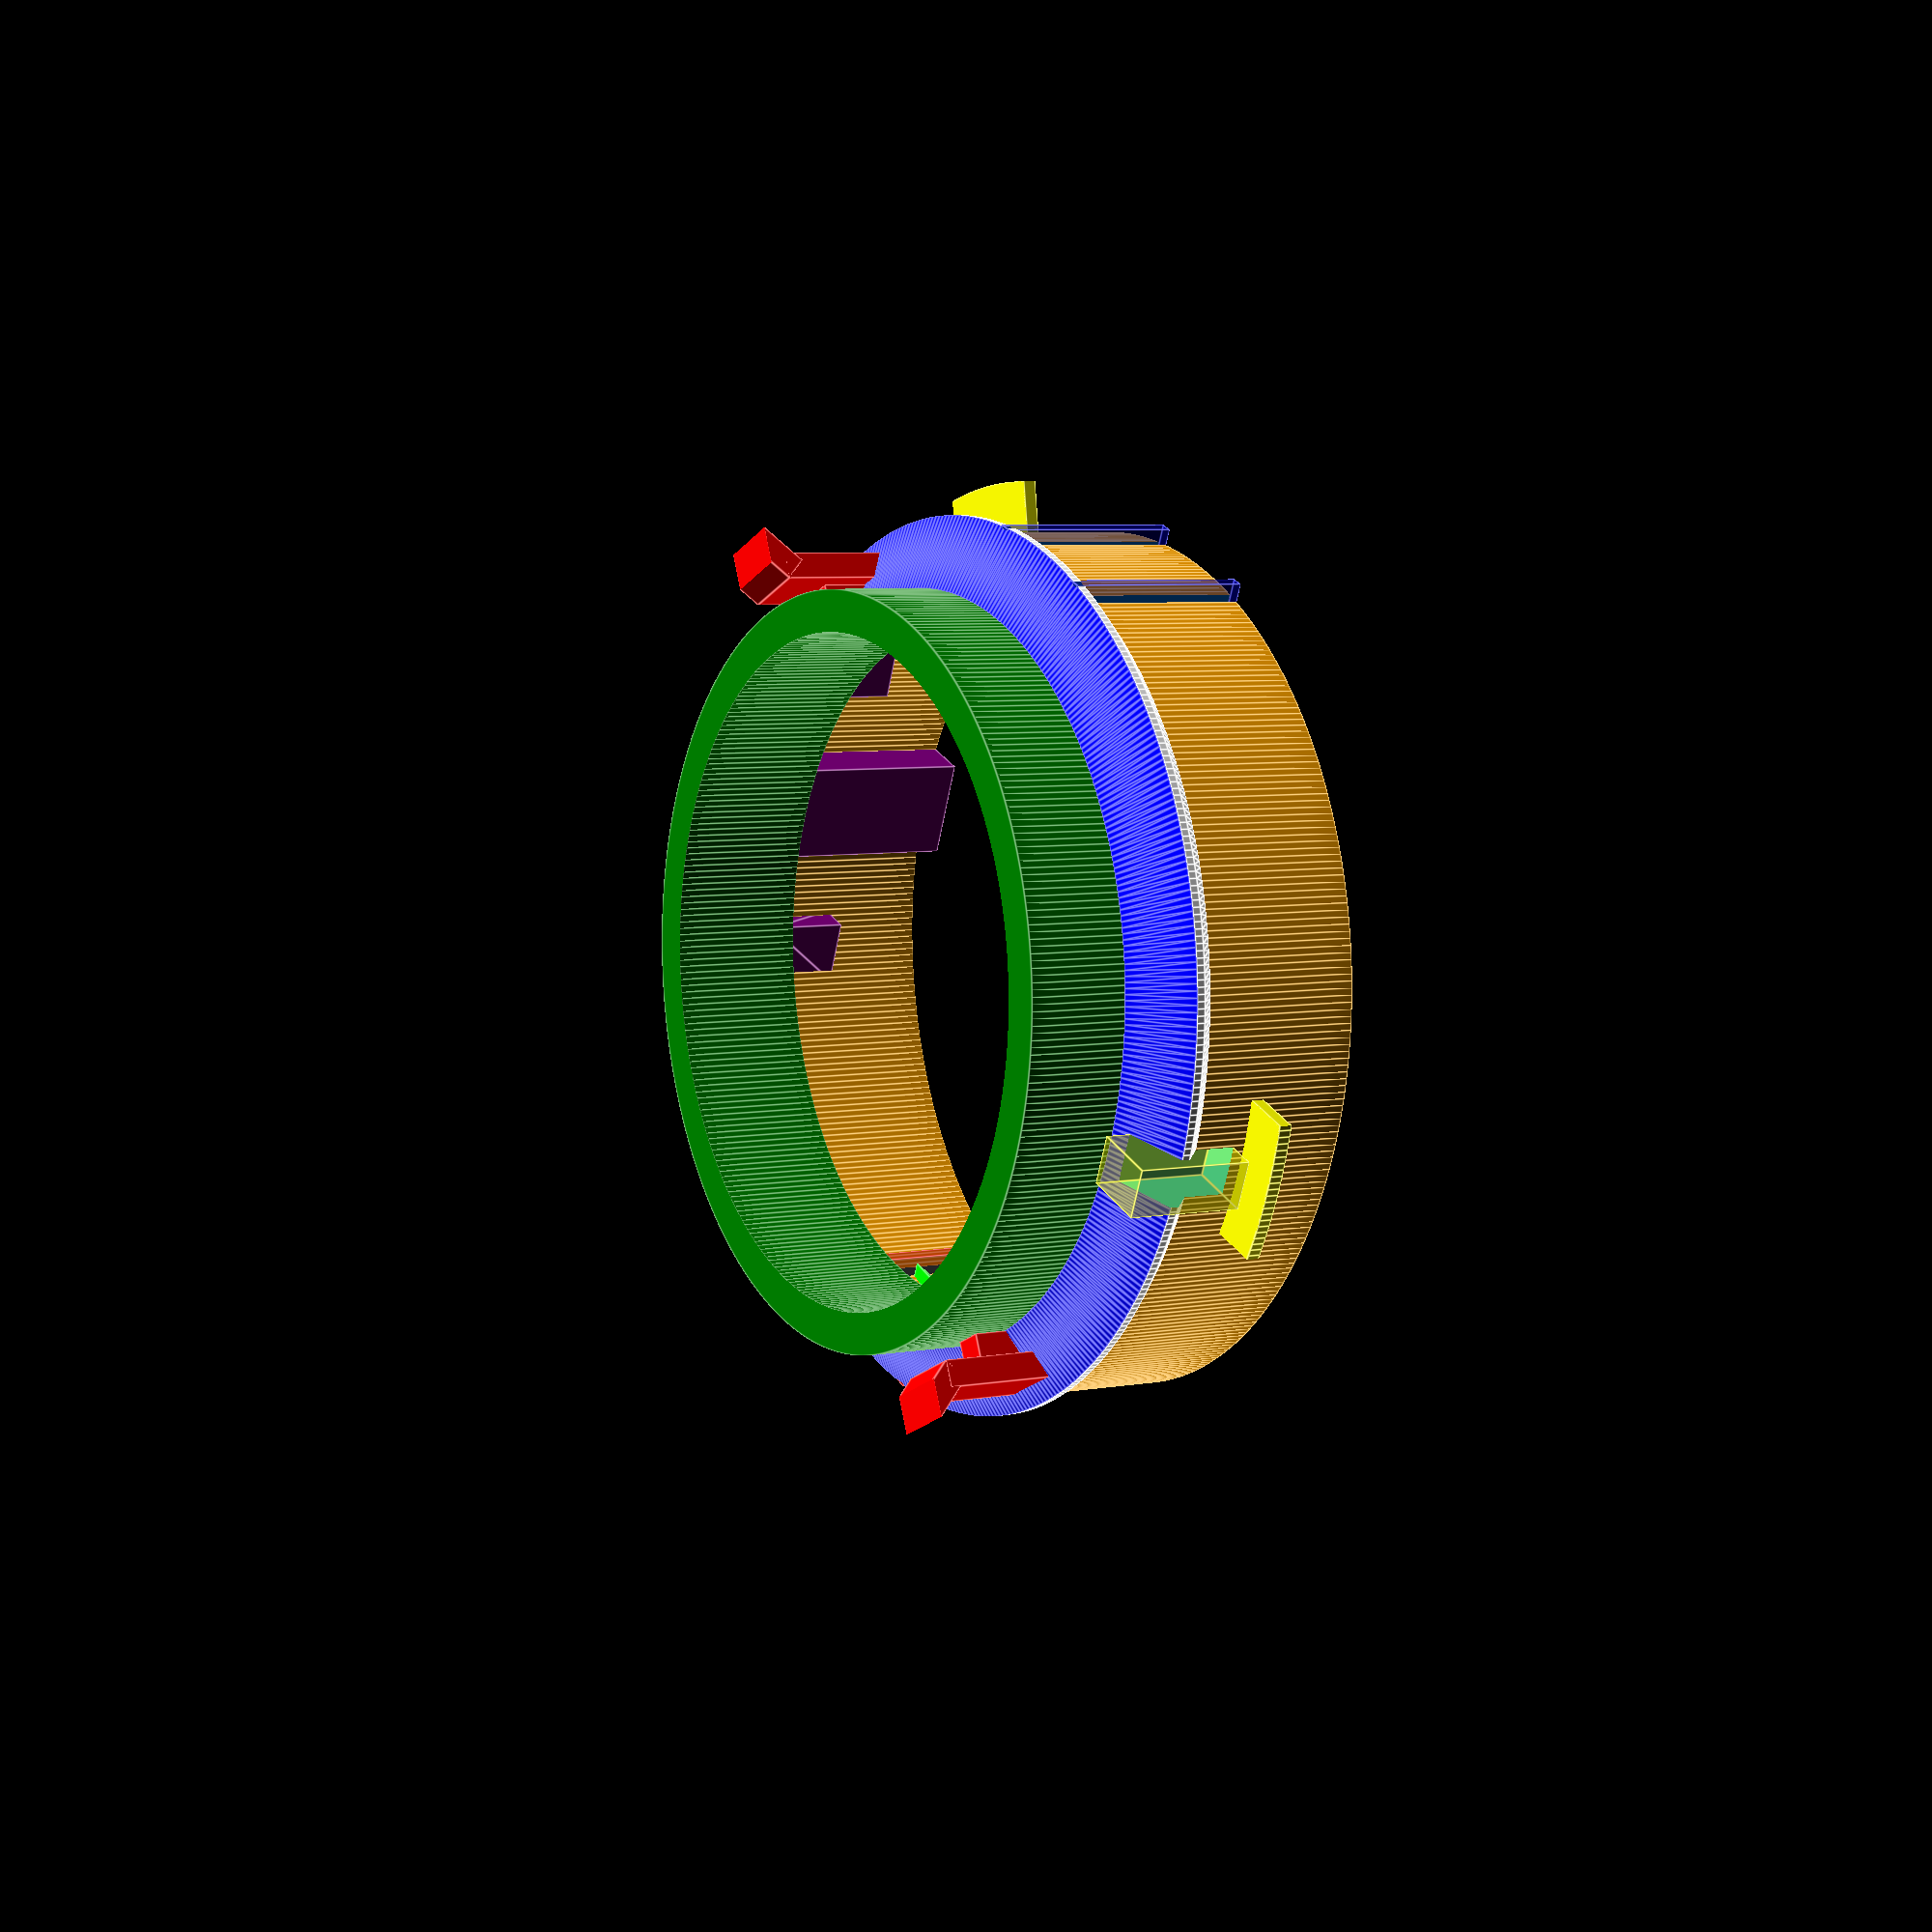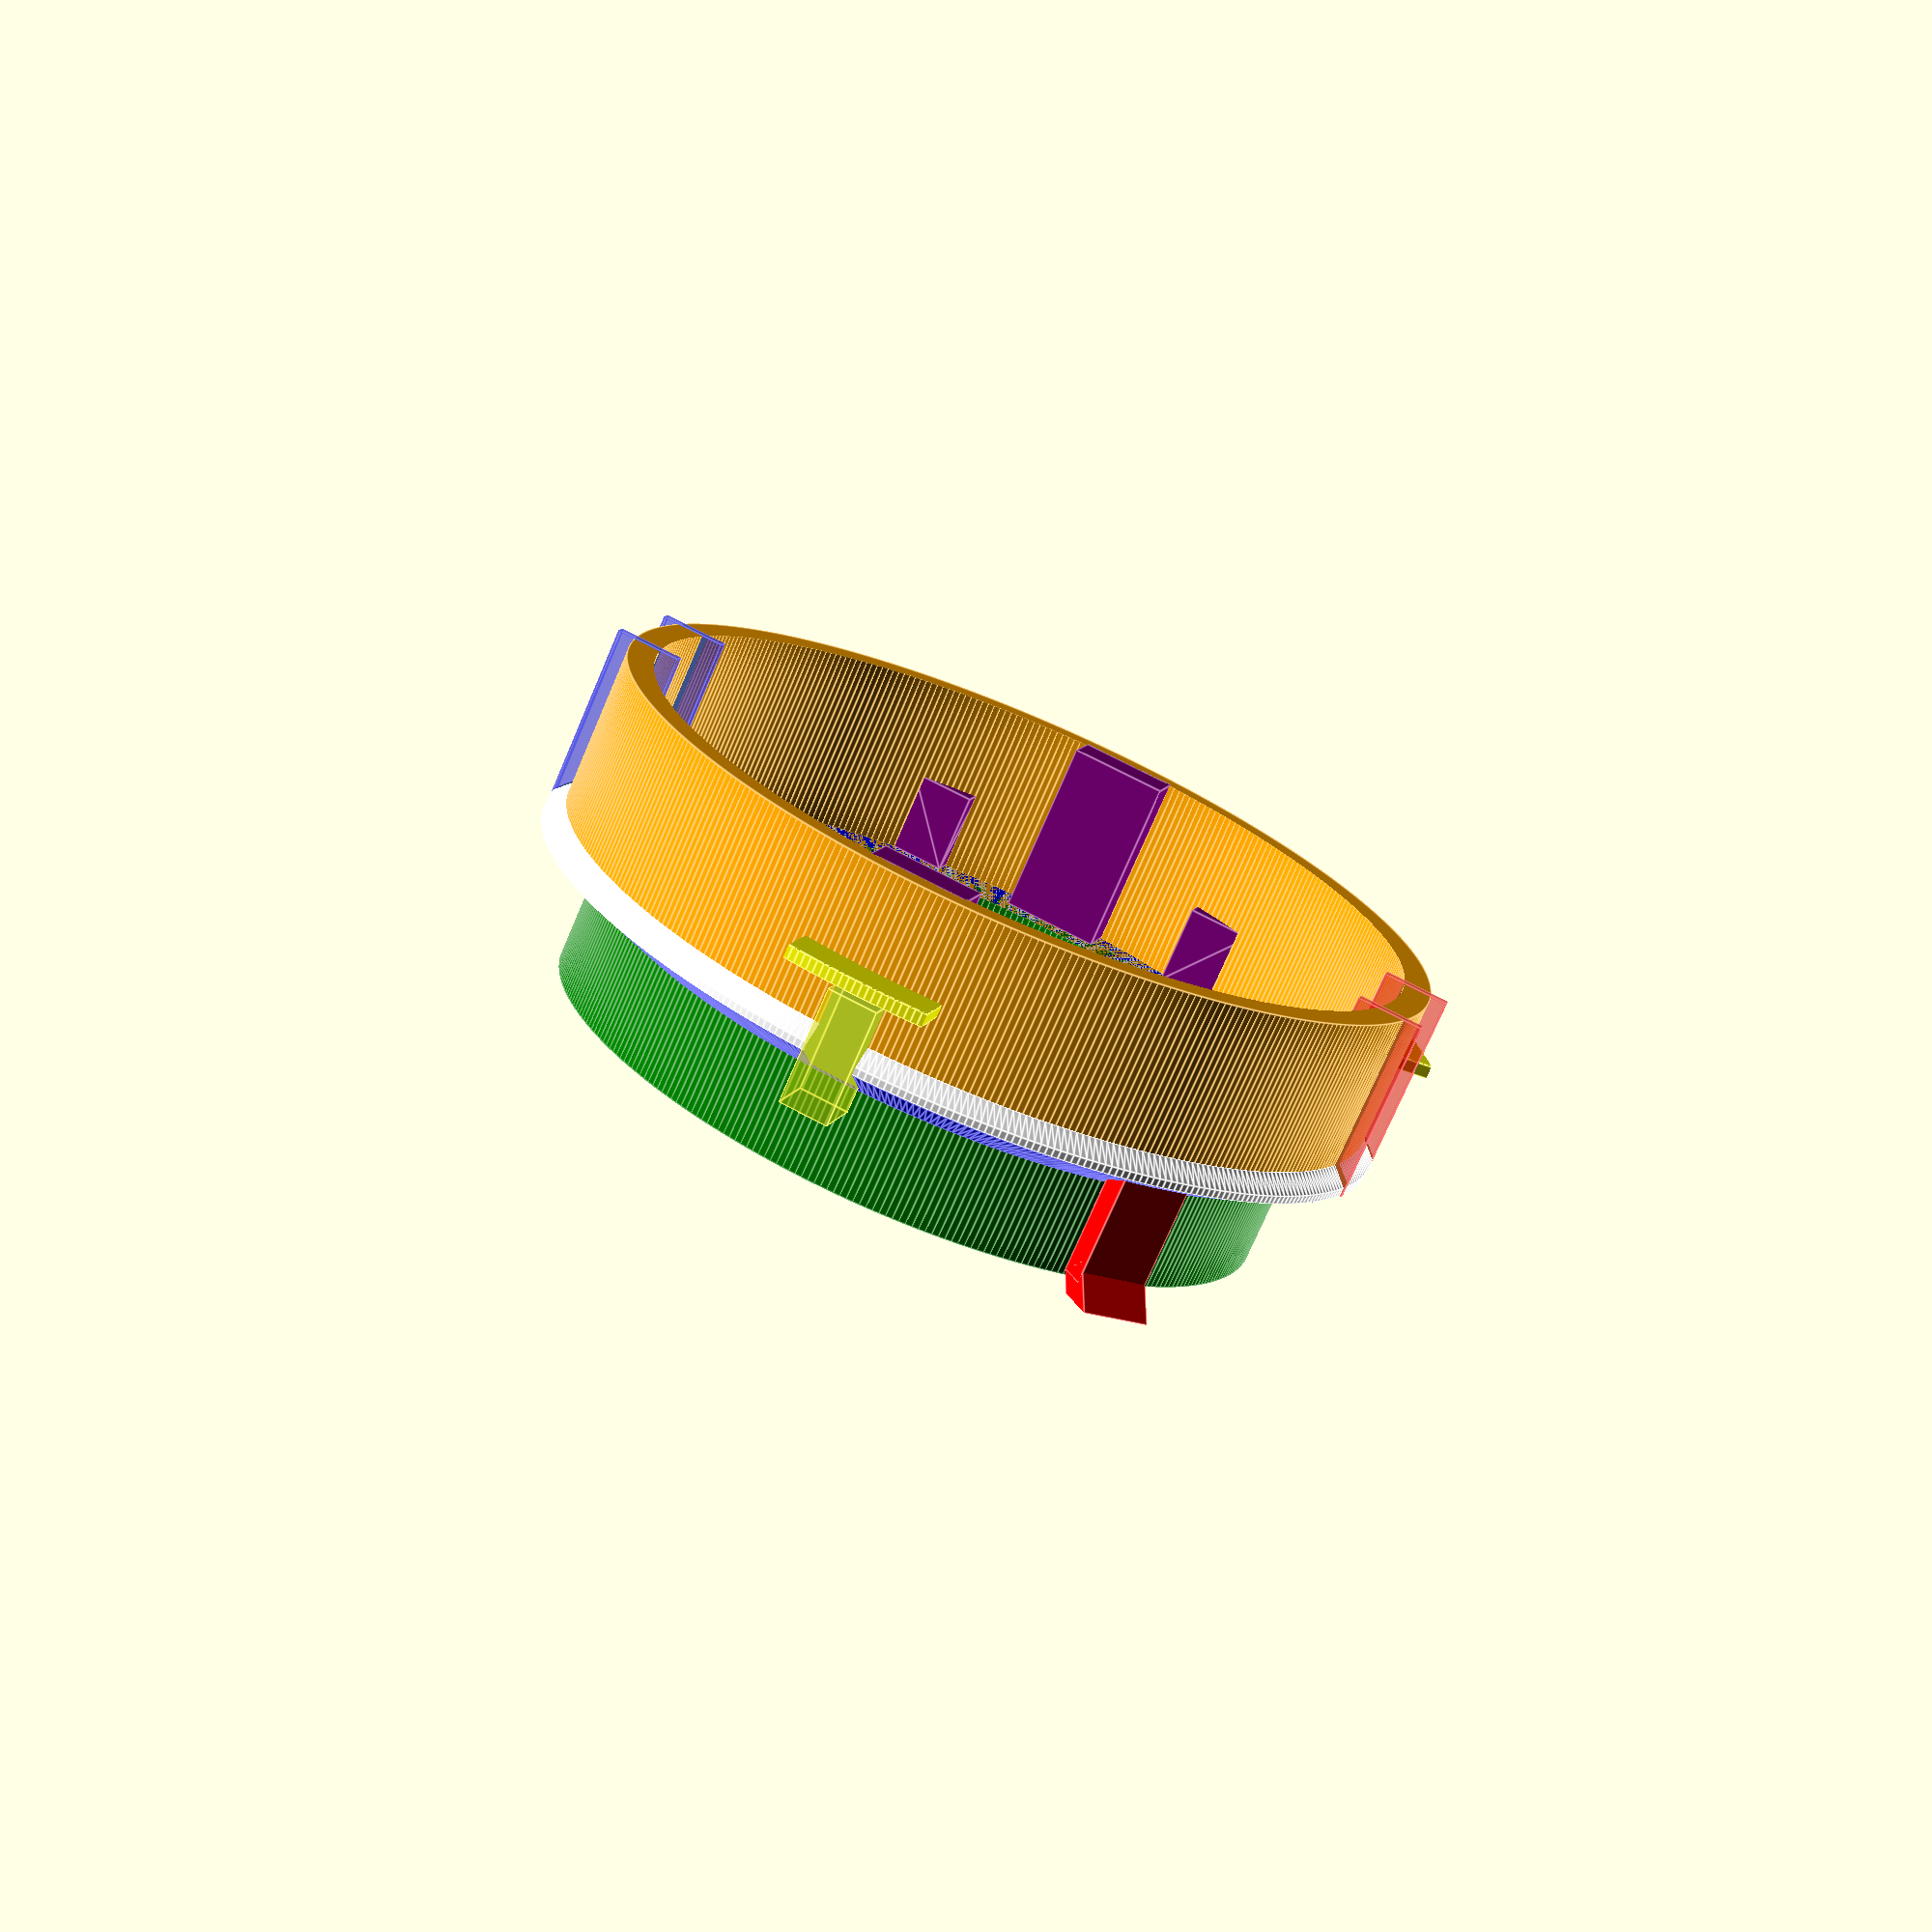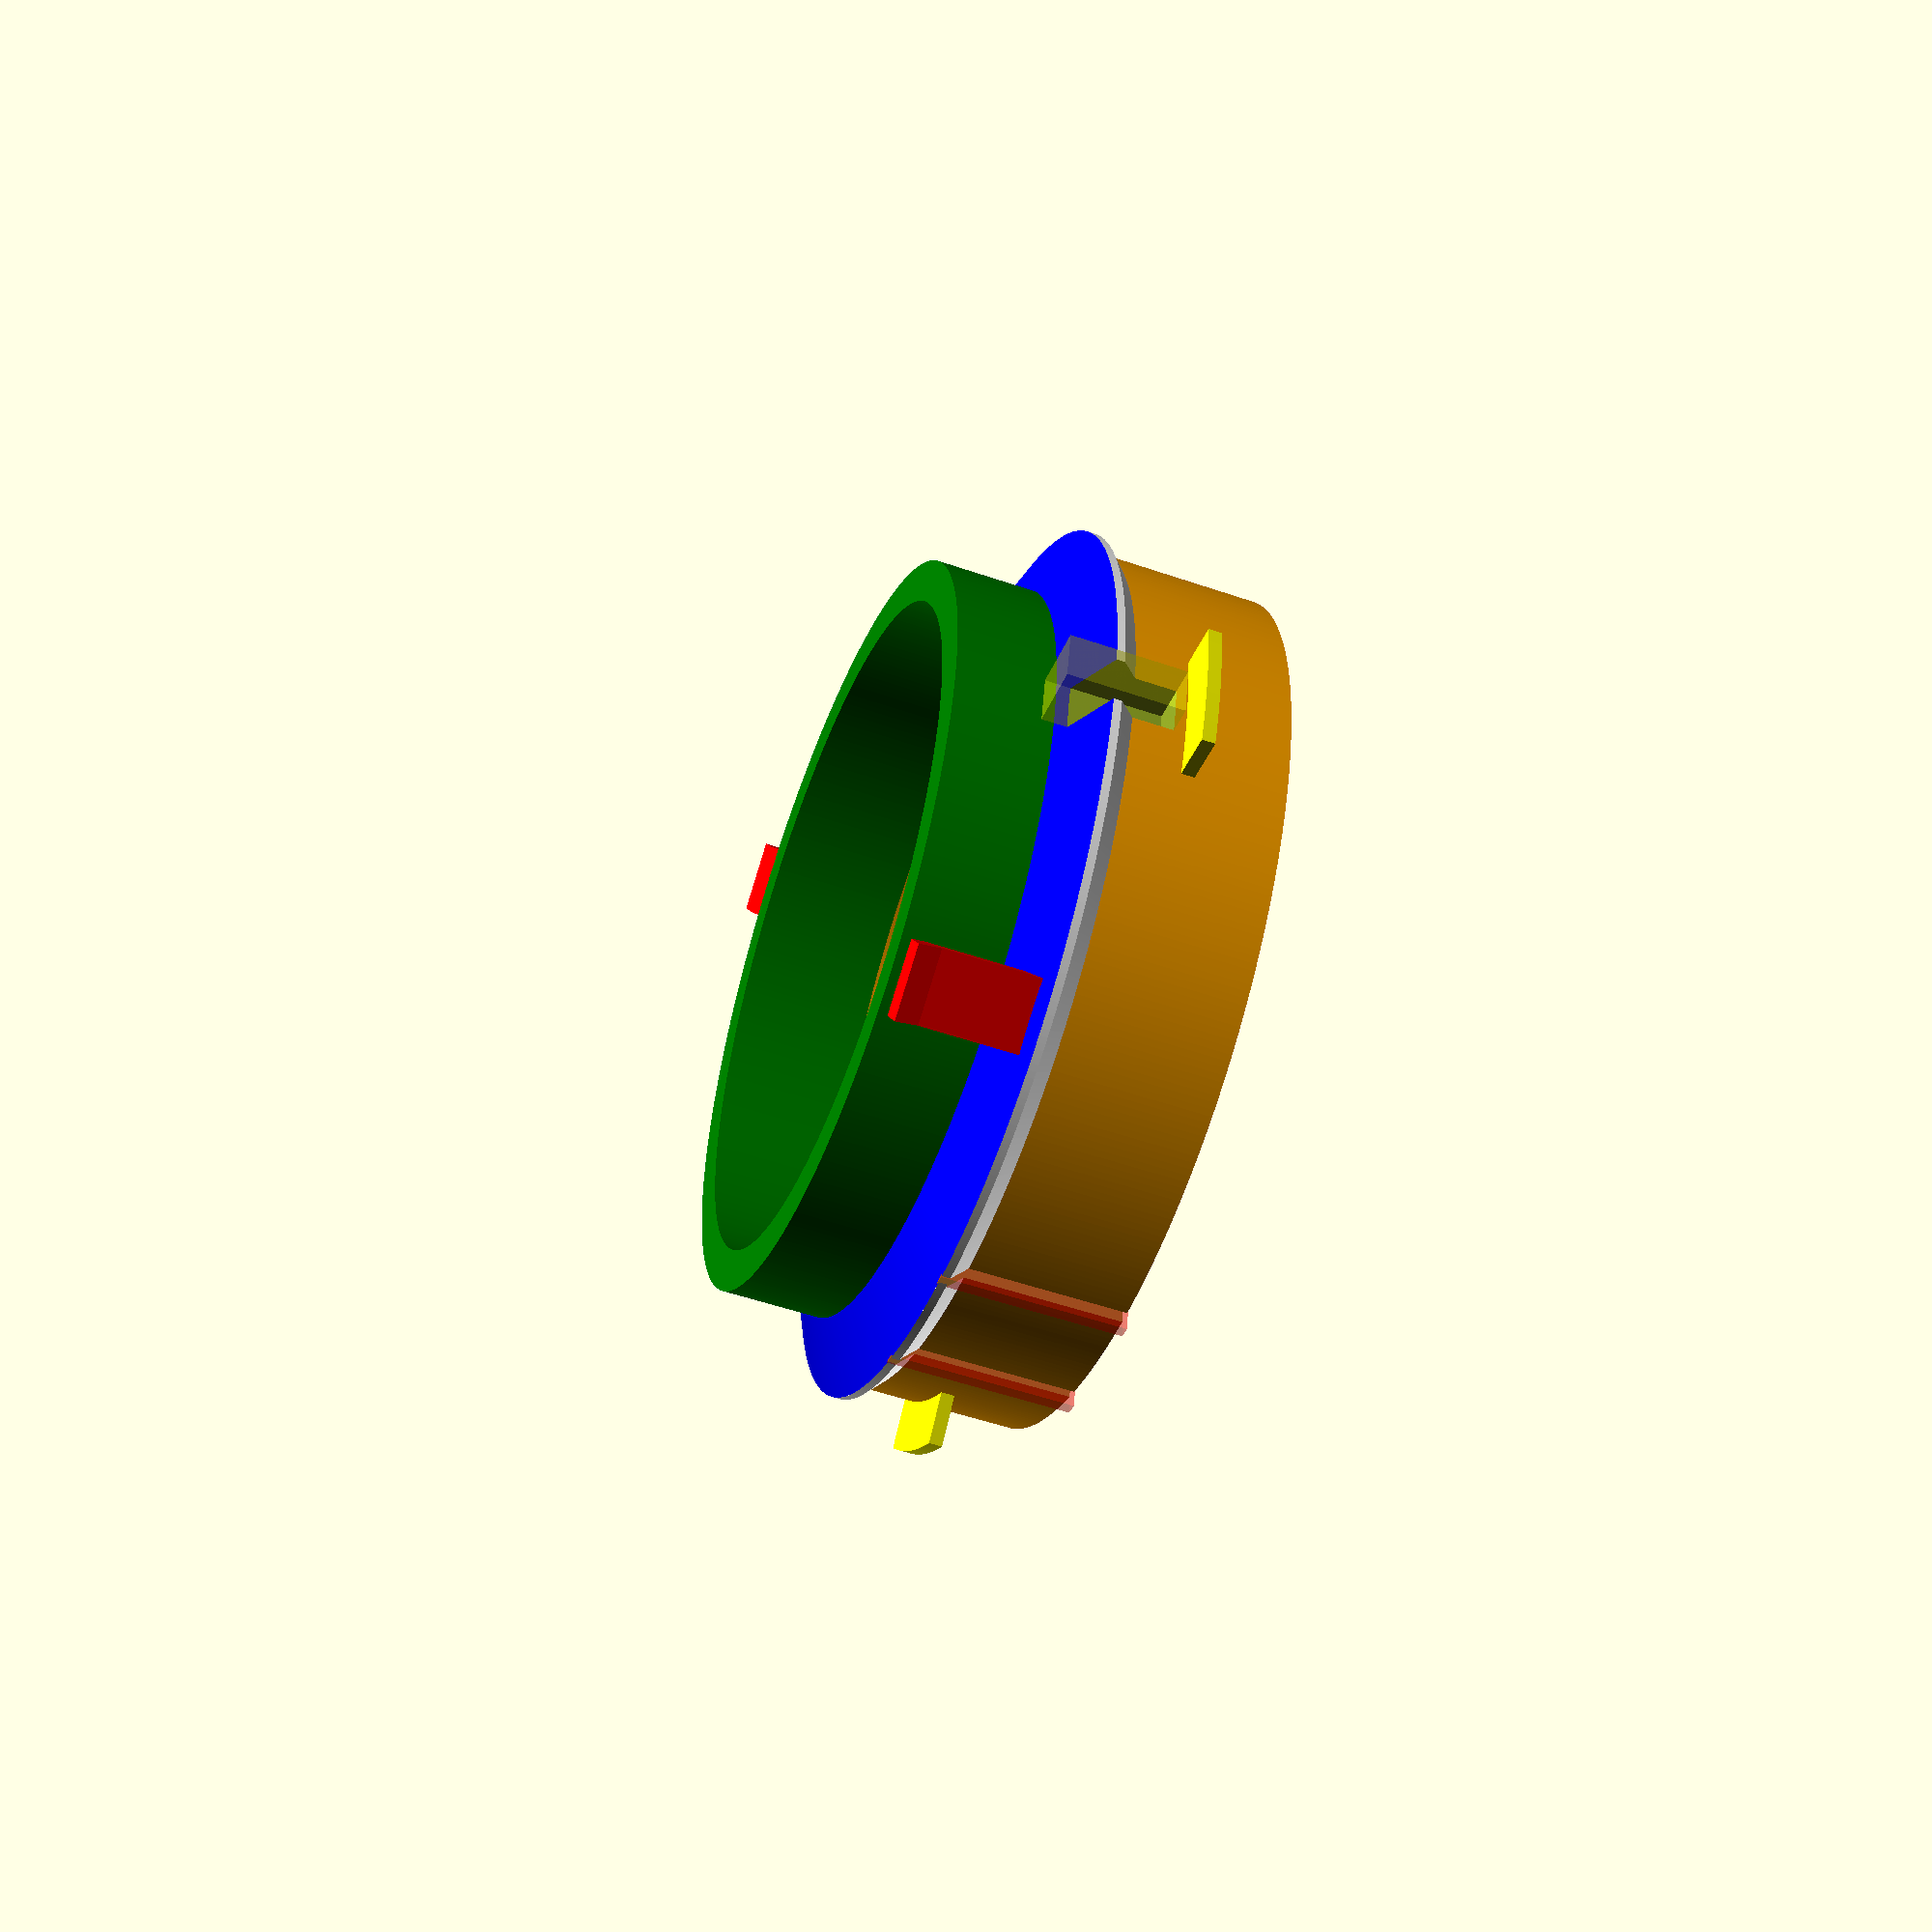
<openscad>
// Quality settings
$fa = 0.1;
$fs = 0.4;

// Dimensions - Main structure
outer_diameter = 51.6; // [51:0.05:53]
bottom_radius = outer_diameter / 2;
top_radius = 22.5;
bottom_thickness = 1.7; // [1:0.1:2]
bottom_internal_radius = bottom_radius - bottom_thickness;

// Heights - Sections
top_height = 6;
shoulder_height = 2;
bottom_height = 11;
shoulder_extension = 1.5;

// Tabs - Dimensions
middle_tab_height = 0.8; // [0.5:0.1:2]
side_holder_length = 1.2; // [1:0.1:2]

// Configuration options
debug_visualize_cutouts = 1; // [0, 1] - Set to 1 to see colored cutout shapes

// https://en.wikibooks.org/wiki/OpenSCAD_User_Manual/Primitive_Solids
module prism(l, w, h) {
    polyhedron(
    points = [[0, 0, 0], [l, 0, 0], [l, w, 0], [0, w, 0], [0, w, h], [l, w, h]],
    faces = [[0, 1, 2, 3], [5, 4, 3, 2], [0, 4, 5, 1], [0, 3, 4], [5, 2, 1]]);
}

module create_tab(width = 4) {
    // Core tab dimensions
    tab_total_height = shoulder_height + top_height;
    tab_tip_angle = 45;
    tab_base_spacing = 1.6;
    tab_thickness = 1.6;
    tab_connector_width = 2;
    tab_connector_height = 2 + shoulder_height;
    tab_angle_start_height = shoulder_height + 5;
    tab_bevel_angle = 90 - tab_tip_angle;
    
    // Calculated dimensions
    tab_angled_part_height = tab_total_height - tab_angle_start_height;
    tab_bevel_length = tab_angled_part_height / cos(tab_tip_angle) + tab_thickness * tan(tab_tip_angle);
    tab_bevel_height = tab_bevel_length * cos(tab_tip_angle);
    
    // Extra clearance for clean cuts
    tab_cut_clearance = 0.1;
    tab_cut_height_clearance = 1;

    difference() {
        union() {
            translate([-tab_connector_width / 2, 0, 0])
                cube([tab_connector_width, tab_base_spacing, tab_connector_height]); // joint tab
                
            // Lower part of tab
            translate([-width / 2, tab_base_spacing, 0])
                cube([width, tab_thickness, tab_angle_start_height]);
                
            // Upper part of tab, beveled at given height
            translate([-width / 2, tab_base_spacing, tab_angle_start_height])
                rotate([-tab_tip_angle, 0, 0])
                    cube([width, tab_thickness, tab_bevel_length]);
        }
        
        // Cut at given height
        translate([-width / 2 - tab_cut_clearance, tab_base_spacing, tab_total_height]) 
            cube([width + 2*tab_cut_clearance, tab_bevel_length + tab_cut_height_clearance, tab_bevel_height]);
    }
}

module upper_tabs() {
    upper_tab_width = 4.4;
    
    for (angle = [45, 225]) {
        rotate([0, 0, angle])
            translate([0, top_radius, 0])
                color("red") create_tab(width = upper_tab_width);
    }
}

module beveled_cylinder(r, h, b) {
    union() {
        cylinder(h = h - b, r = r);
        translate([0, 0, h - b])
            cylinder(h = b, r1 = r, r2 = r - b);
    }
}


module top_part() {
    top_inner_radius = 20;
    overlap_clearance = 0.05;
    height_clearance = 0.1;
    top_total_height = shoulder_height + top_height;
    
    difference() {
        cylinder(r = top_radius, h = top_total_height);
        translate([0, 0, -overlap_clearance])
            cylinder(r = top_inner_radius, h = top_total_height + height_clearance);
    }
}

module shoulder_part() {
    shoulder_outer_radius = 26.8;
    shoulder_bevel_radius = 25.8;
    bevel_thickness = 1;
    overlap_clearance = 0.05;
    height_clearance = 0.1;
    radius_clearance = 0.1;
    
    // Main shoulder transition
    color("blue") difference() {
        union() {
            cylinder(r1 = shoulder_outer_radius, r2 = top_radius, h = shoulder_height);
        }
        translate([0, 0, -overlap_clearance])
            cylinder(r = top_radius, h = shoulder_height + height_clearance);
    }
    
    // Reverse thicker reinforcement with bevel for mechanical strength
    rotate([0, 180, 0])
        color("white") difference() {
            beveled_cylinder(r = shoulder_bevel_radius + bevel_thickness, 
                             h = shoulder_extension, 
                             b = bevel_thickness);

            translate([0, 0, -overlap_clearance])
                cylinder(r = bottom_internal_radius + radius_clearance, 
                         h = shoulder_extension + height_clearance);
        }
}

module create_middle_tab() {
    tab_position = bottom_radius - 1;
    tab_radius_extension = 4;
    tab_width = 8.5;
    tab_length = 5;
    tab_half_width = tab_width / 2;
    
    intersection() {
        cylinder(h = middle_tab_height, r = tab_position + tab_radius_extension);
        translate([tab_position, -tab_half_width, 0])
                cube([tab_length, tab_width, middle_tab_height]);
    }
}

module middle_tabs() {
    for (angle = [0, 120, 240]) {
        rotate([0, 0, angle])
            create_middle_tab();
    }
}

// Parameters for millstone retaining tabs
stone_thickness = 4.5;
stone_tab_height = bottom_height - shoulder_extension - stone_thickness;
stone_tab_width = 7.5;
stone_tab_depth = 1.5;
stone_tab_angles = [0, 180];

// Create a single millstone tab
module create_millstone_tab(width, depth, length) {
    translate([-width / 2, 0, 0])
        rotate([90, 0, 0])
            prism(width, depth, length);
}

// Create all millstone retaining tabs around the cylinder
module millstone_retaining_tabs() {
    translate([0, 0, stone_tab_height])
        for (angle = stone_tab_angles) {
            rotate([0, 0, angle])
                translate([0, bottom_internal_radius, 0])
                    create_millstone_tab(stone_tab_width, stone_tab_depth, side_holder_length);
        }
}

module bottom_parts() {
    overlap_clearance = 0.05;
    height_clearance = 0.1;
    
    difference() {
        cylinder(r = bottom_radius, h = bottom_height);
        translate([0, 0, -overlap_clearance])
            cylinder(r = bottom_internal_radius, h = bottom_height + height_clearance);
    }
}

module millstone_single_holder() {
    holder_wall_thickness = 1.5;
    holder_width = 3;
    holder_height = 6;
    holder_half_height = holder_height / 2;
    
    holder_prism_offset_y = 12;
    holder_prism_height = 4;
    holder_prism_depth = 2;
    holder_prism_z_level = 6;
    
    translate([bottom_radius - holder_wall_thickness - holder_width, 0, 0]) {
        // Main holder pillar
        translate([0, -holder_half_height, 0])
            cube([holder_width, holder_height, bottom_height]);

        // Left grip
        translate([0, -holder_prism_offset_y, holder_prism_z_level])
            rotate([0, -90, 0])
                prism(bottom_height - holder_prism_z_level, holder_prism_height, -holder_prism_depth);
                
        // Right grip (mirrored)
        mirror([0, 1, 0])
            translate([0, -holder_prism_offset_y, holder_prism_z_level])
                rotate([0, -90, 0])
                    prism(bottom_height - holder_prism_z_level, holder_prism_height, -holder_prism_depth);
    }
}

module millstone_holders() {
    for (angle = [0, 180]) {
        rotate([0, 0, angle])
            millstone_single_holder();
    }
}

module body() {
    middle_tabs_position = 5.5;
    
    // Top section components
    translate([0, 0, bottom_height]) {
        upper_tabs();
        
        color("green")
            top_part();
            
        shoulder_part();
    }

    // Middle section
    color("yellow")
        translate([0, 0, middle_tabs_position])
            middle_tabs();

    // Bottom section components
    color("Lime")
        millstone_retaining_tabs();

    color("orange")
        bottom_parts();

    color("Purple")
        millstone_holders();
}

// Parameters for millstone flexibility slits
slit_offset_x = -4.5;
slit_center_radius = 25;
slit_y_offset = 1.5;
slit_width = 0.75;
slit_height = 4;
slit_spacing = 8.25;
slit_clearance = 0.05;

// Create a single flexibility slit
module create_slit(width, height, depth) {
    cube([width, height, depth]);
}

// Create a pair of slits with specified spacing
module create_slit_pair(width, height, depth, spacing) {
    union() {
        create_slit(width, height, depth);
        translate([spacing, 0, 0])
            create_slit(width, height, depth);
    }
}

// Create slits for a single tab position
module millstone_cutouts_slits() {
    // Calculate final position
    slit_offset_y = -(slit_center_radius + slit_y_offset);
    total_depth = bottom_height + 2*slit_clearance;
    
    translate([slit_offset_x, slit_offset_y, -slit_clearance])
        create_slit_pair(slit_width, slit_height, total_depth, slit_spacing);
}

module top_cutouts() {
    cutout_x = 23.5;
    cutout_y = -1.5;
    cutout_z = 7;
    cutout_width = 3;
    cutout_length = 4;
    cutout_height = 7.05;
    
    module top_cutout_cube() {
        translate([cutout_x, cutout_y, cutout_z])
            cube([cutout_length, cutout_width, cutout_height]);
    }
    
    // Create two cutouts at opposite sides
    top_cutout_cube();
    rotate([0, 0, 180])
        top_cutout_cube();
}

// Create all slit cutouts at specified tab positions
module millstone_cutout_slits_all() {
    for (angle = stone_tab_angles) {
        rotate([0, 0, angle])
            millstone_cutouts_slits();
    }
}

// Apply cutouts
module apply_cutouts() {
    // Apply top cutouts
    top_cutouts();
    
    // Apply millstone tab flexibility slits
    millstone_cutout_slits_all();
}

// Final assembly
union() {
    difference() {
        // Main body
        body();
        
        // Apply cutouts
        apply_cutouts();
    }

    // Debug visualization
    if (debug_visualize_cutouts == 1) {
        // Show first slit cutout in red
        color("red", 0.3)
            millstone_cutouts_slits();
            
        // Show opposite slit cutout in blue
        rotate([0, 0, 180])
            color("blue", 0.3)
                millstone_cutouts_slits();
        
        // Visualize top cutouts
        color("yellow", 0.3)
            top_cutouts();
    }
}
</openscad>
<views>
elev=354.8 azim=22.3 roll=59.7 proj=p view=edges
elev=253.3 azim=253.1 roll=23.1 proj=p view=edges
elev=51.8 azim=12.3 roll=69.4 proj=p view=solid
</views>
